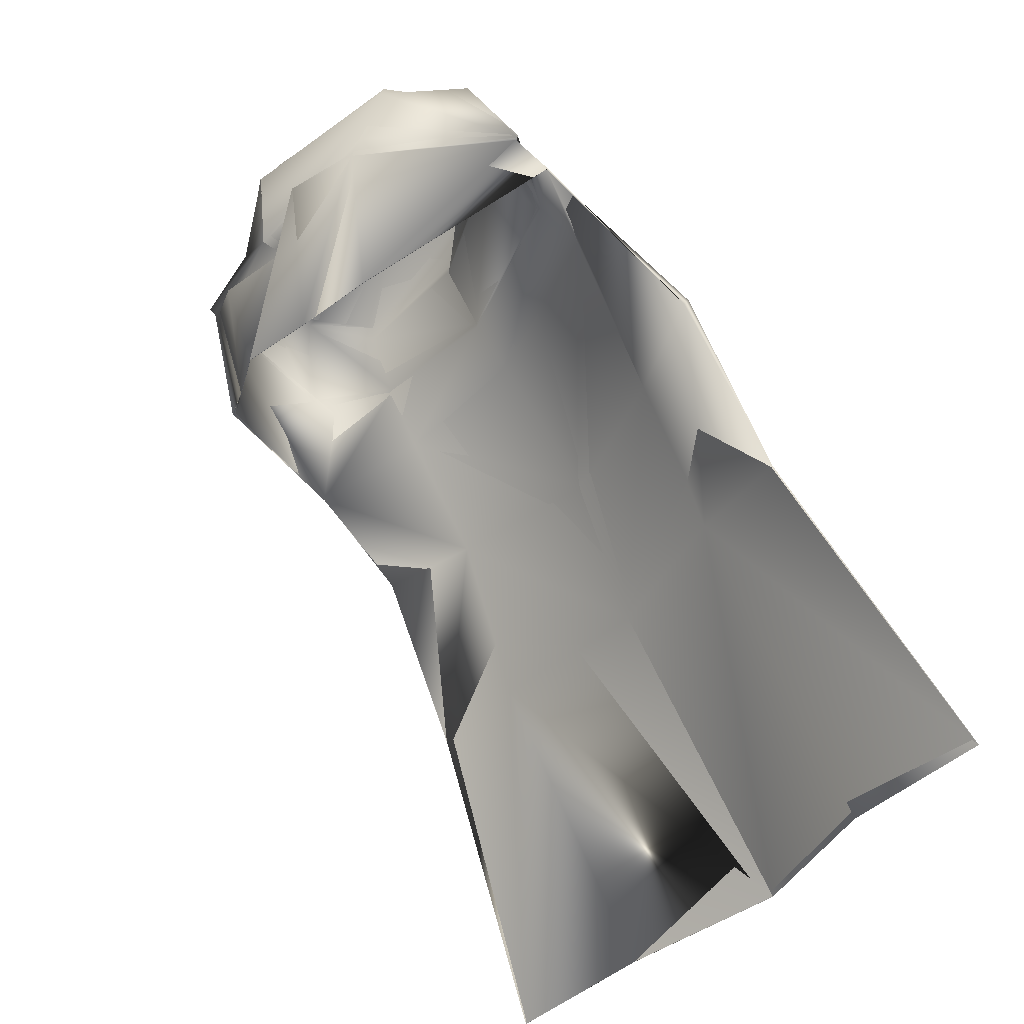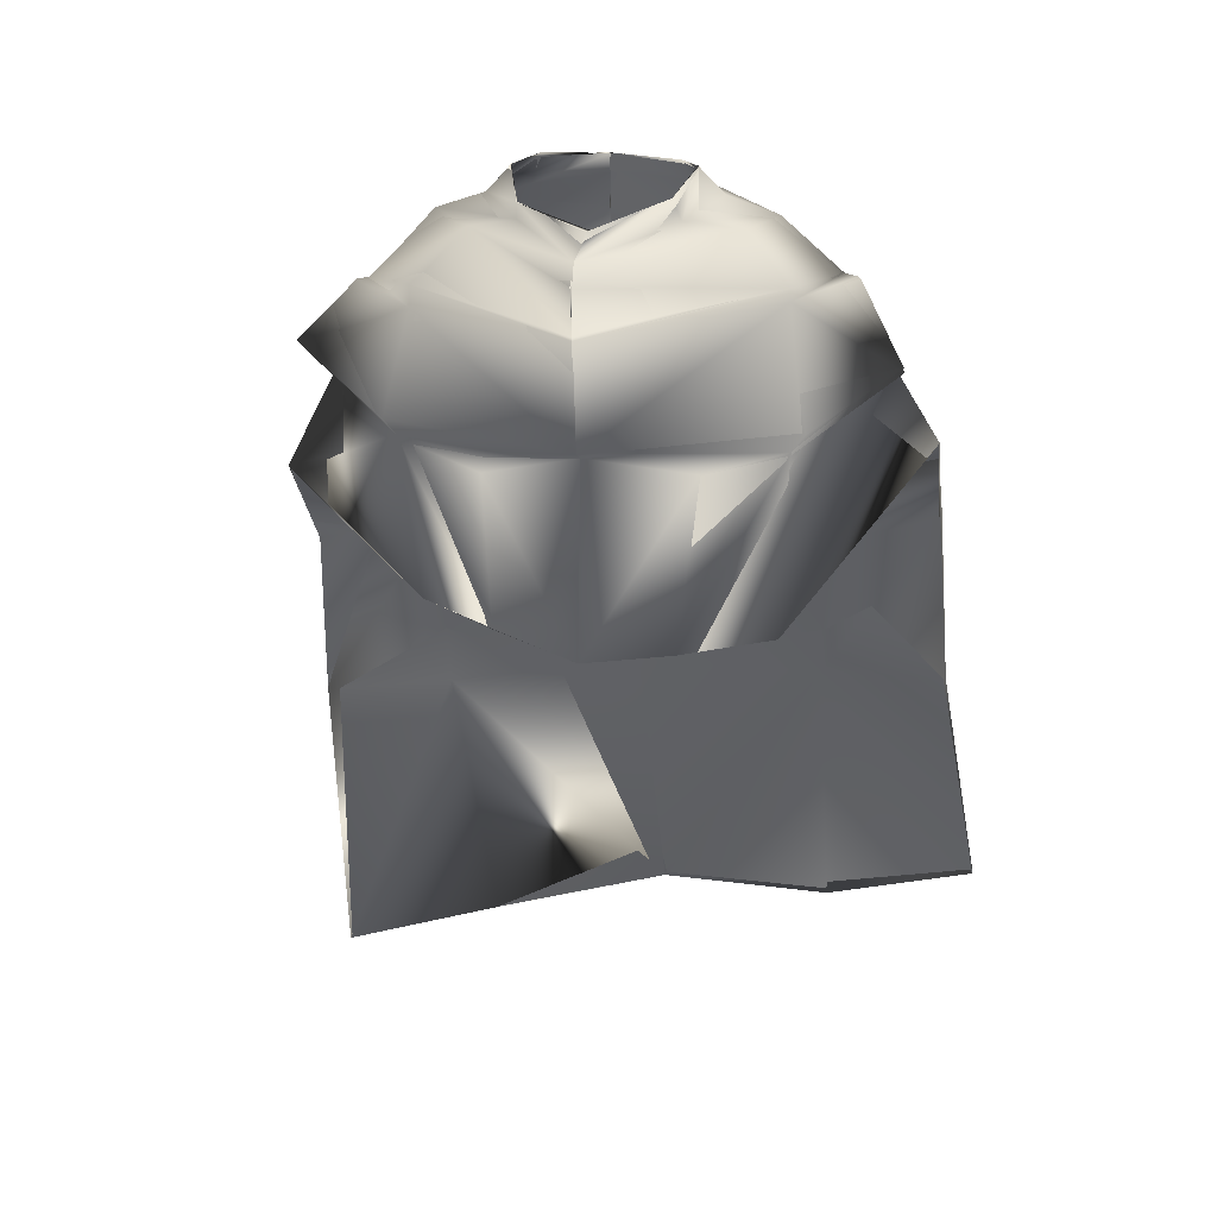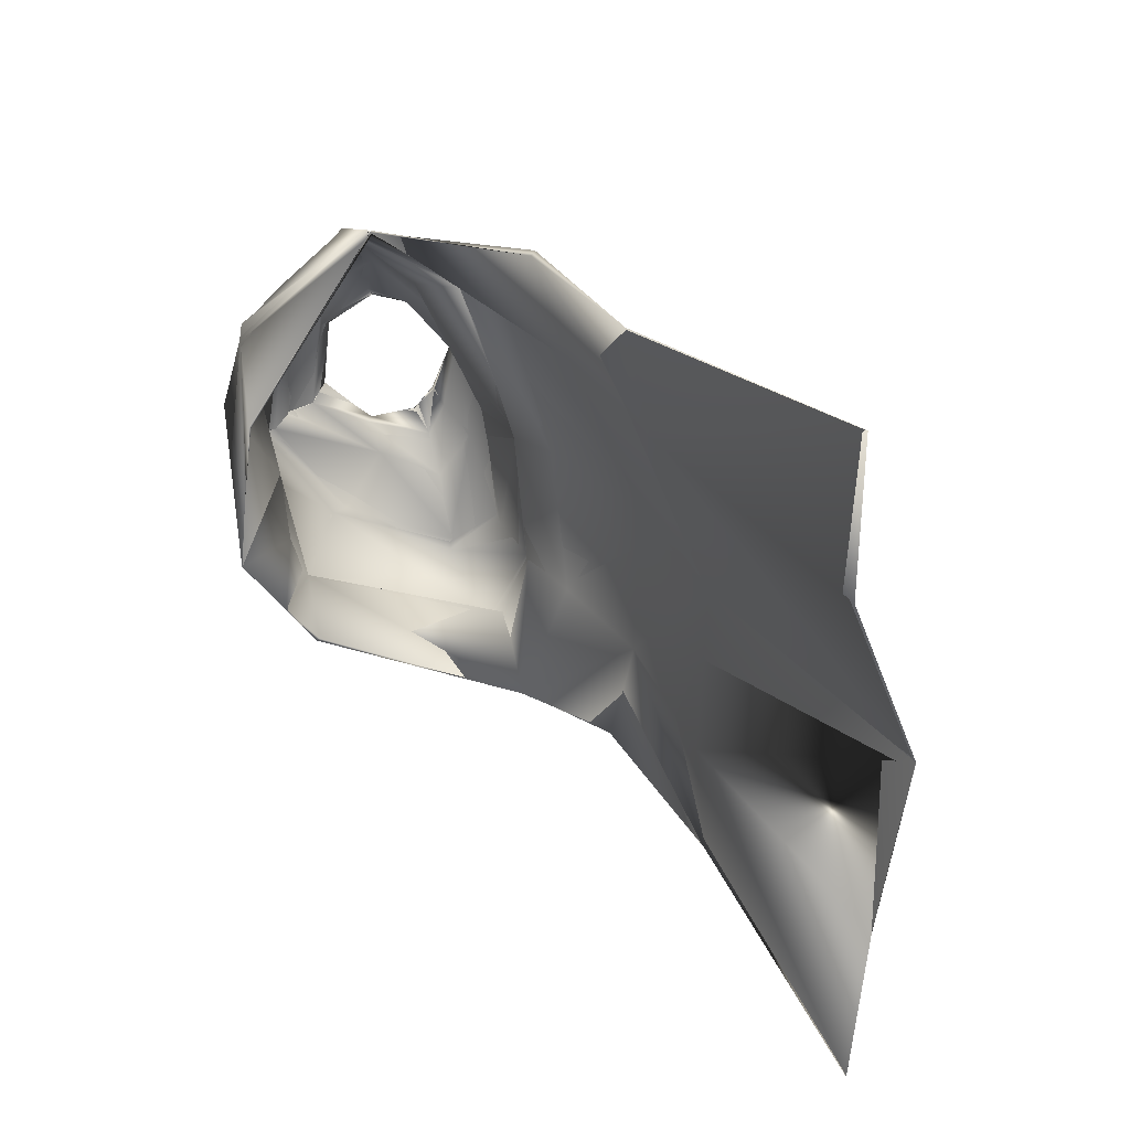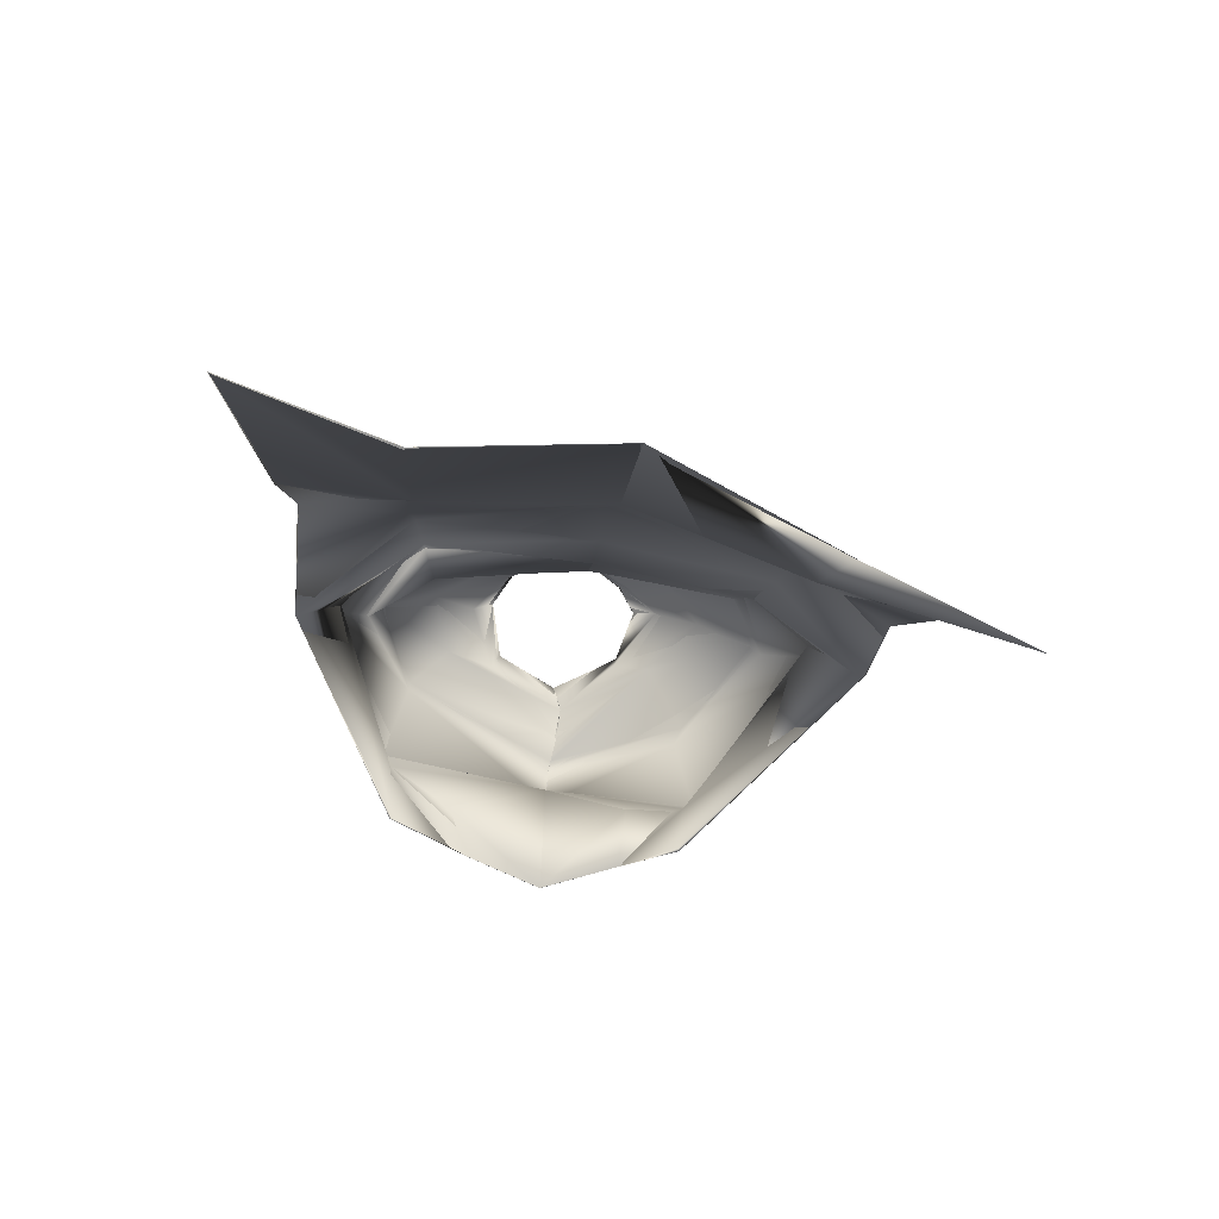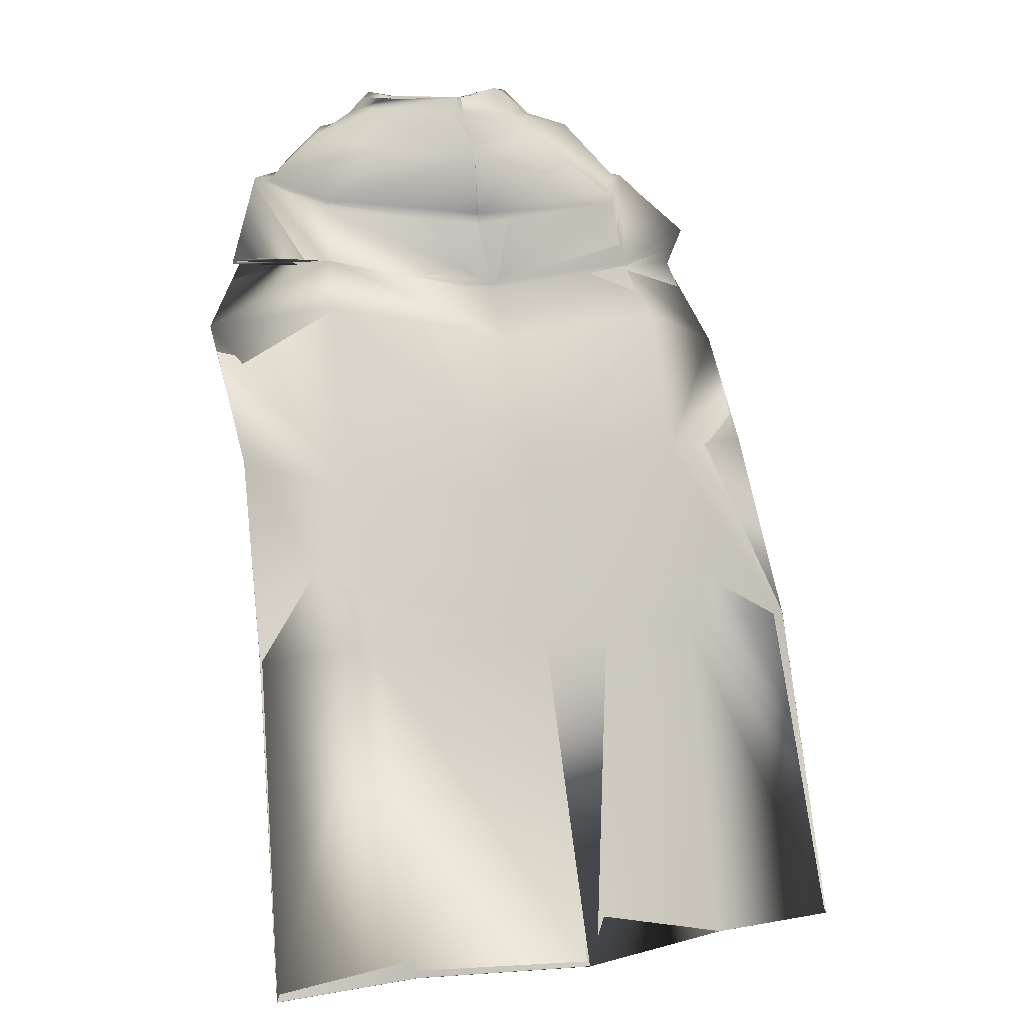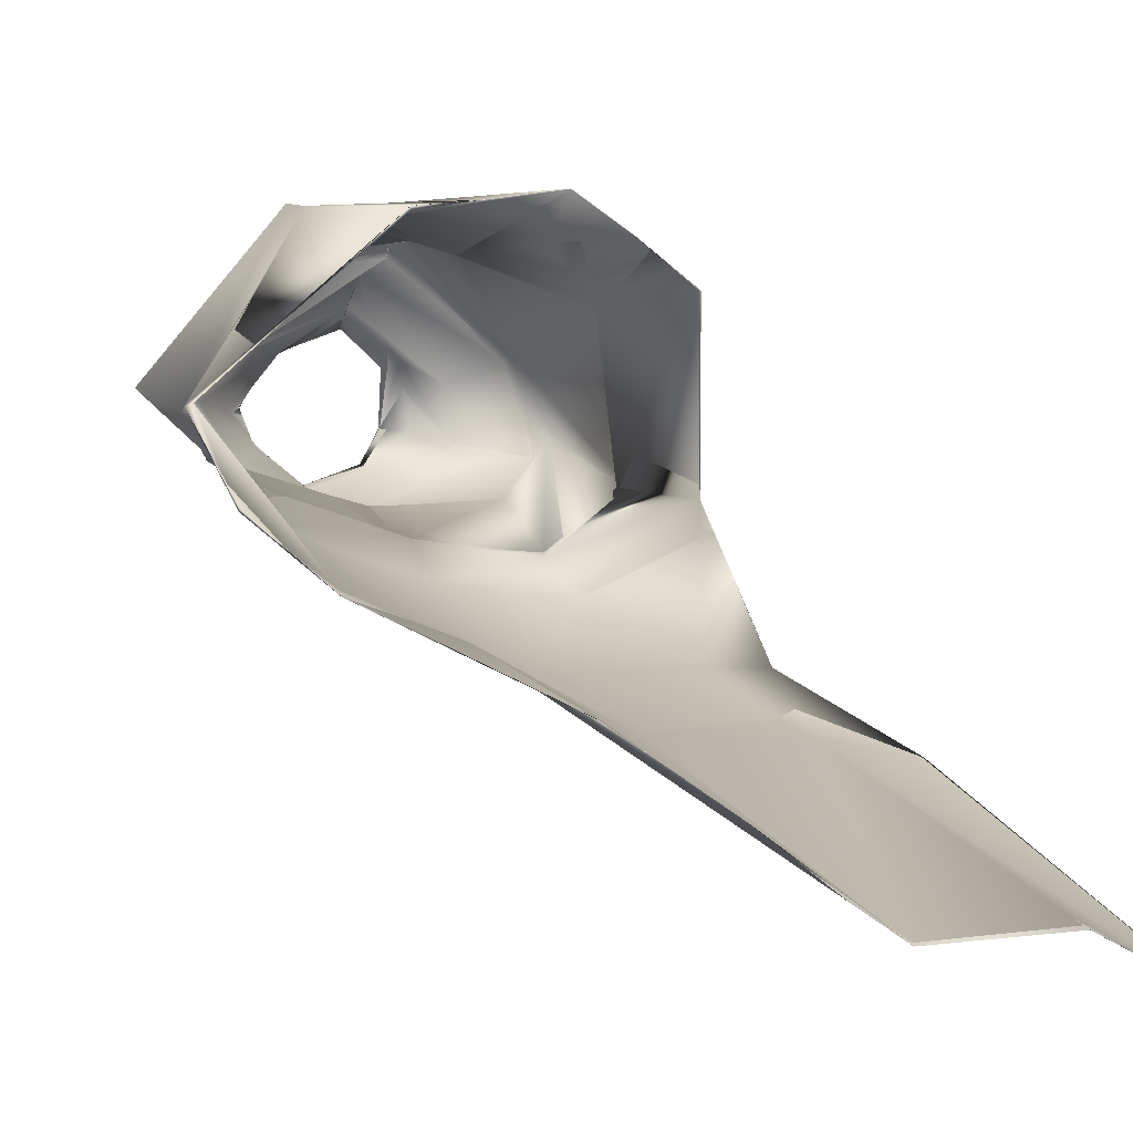
<metadata>
{"format":"obj","ext":"obj","renderer":"f3d","projection":"perspective","resolution":1024,"background":"white","views":[{"elev":-36.2,"azim":63.7,"up":"+Y"},{"elev":17.3,"azim":12.7,"up":"+Y"},{"elev":-54.1,"azim":106.1,"up":"+Y"},{"elev":-66.4,"azim":176.6,"up":"+Y"},{"elev":17.9,"azim":166.3,"up":"+Y"},{"elev":-8.4,"azim":-37.9,"up":"+Z"}]}
</metadata>
<code>
o Capa_Jump_Cylinder.006
v 0.1254 2.556 -0.05811
v 0.111 2.586 -0.05502
v 0.1884 2.546 0.01143
v 0.1488 2.59 0.01703
v 0.1461 2.522 0.1304
v 0.1279 2.554 0.1215
v 0.1566 2.494 -0.1037
v 0.2684 2.509 -0.02744
v 0.2414 2.508 0.1022
v 0.2623 2.384 -0.1317
v 0.3723 2.421 -0.0406
v 0.3159 2.427 0.1403
v 0.2824 2.27 -0.2361
v 0.467 2.253 -0.09812
v 0.3476 2.219 0.2029
v 0.2981 2.195 -0.3232
v 0.5215 2.129 -0.1351
v 0.3113 1.875 0.1631
v 0.2868 1.858 -0.4948
v 0.5009 1.926 -0.4637
v 0.2712 1.563 -0.6137
v 0.5034 1.561 -0.6308
v 0.1598 1.859 0.2272
v 0.3177 2.408 0.1476
v 0.3994 2.422 -0.01396
v 0.2659 2.365 -0.1336
v 0.3318 2.184 0.2098
v 0.4484 2.265 -0.1051
v 0.2846 2.273 -0.2438
v 0.2103 2.166 0.2874
v 0.2521 0.9834 -0.923
v 0.5398 1.018 -1.009
v 0.1318 2.563 -0.06091
v 0.1089 2.589 -0.05227
v 0.194 2.546 0.01443
v 0.1498 2.589 0.01789
v 0.1447 2.518 0.1308
v 0.1292 2.555 0.1215
v 0.1612 2.489 -0.1105
v 0.2723 2.51 -0.03274
v 0.2336 2.503 0.09465
v 0.2649 2.386 -0.1336
v 0.3756 2.419 -0.04177
v 0.3107 2.427 0.1344
v 0.282 2.269 -0.235
v 0.4654 2.261 -0.09886
v 0.353 2.217 0.2025
v 0.2969 2.201 -0.3219
v 0.5233 2.132 -0.1373
v 0.3073 1.877 0.1626
v 0.2926 1.857 -0.4733
v 0.4975 1.915 -0.4551
v 0.273 1.562 -0.6245
v 0.5039 1.561 -0.6307
v 0.1602 1.859 0.2277
v 0.3118 2.402 0.1411
v 0.4024 2.419 -0.01306
v 0.2658 2.366 -0.1289
v 0.3325 2.19 0.211
v 0.4451 2.269 -0.1022
v 0.2828 2.28 -0.2416
v 0.2077 2.167 0.2888
v 0.2528 0.9828 -0.923
v 0.5409 1.017 -1.009
v -0.02921 2.561 -0.1179
v -0.02636 2.59 -0.1099
v -0.1372 2.545 -0.05636
v -0.1202 2.589 -0.03679
v -0.1968 2.537 -0.005029
v -0.1506 2.585 0.01828
v -0.1144 2.513 0.1105
v -0.1189 2.539 0.1052
v -0.006175 2.464 0.198
v 0.006573 2.507 0.1732
v -0.03623 2.475 -0.1899
v -0.2022 2.499 -0.09751
v -0.2825 2.509 -0.002062
v -0.1867 2.491 0.1057
v -0.001007 2.437 0.2501
v -0.04494 2.354 -0.183
v -0.3417 2.376 -0.1263
v -0.3916 2.393 -0.00624
v -0.2656 2.422 0.2063
v 0.009073 2.367 0.2698
v -0.05622 2.217 -0.2558
v -0.3677 2.232 -0.1831
v -0.5348 2.268 -0.04659
v -0.2873 2.228 0.29
v 0.01471 2.184 0.278
v -0.06003 2.12 -0.3351
v -0.4054 2.122 -0.2645
v -0.578 2.027 -0.1147
v -0.2478 1.925 0.228
v 0.01815 1.854 0.2848
v -0.06508 1.849 -0.5087
v -0.4105 1.873 -0.4047
v -0.5986 1.857 -0.3074
v -0.08045 1.555 -0.6306
v -0.4213 1.526 -0.5213
v -0.6523 1.506 -0.4752
v -0.13 1.889 0.2492
v -0.04501 2.331 -0.179
v -0.259 2.389 0.2287
v -0.4142 2.39 0.01211
v -0.3531 2.355 -0.1326
v 0.01352 2.363 0.2951
v -0.05026 2.198 -0.252
v 0.0166 2.168 0.2359
v -0.2676 2.204 0.2837
v -0.4914 2.213 -0.09846
v -0.3697 2.225 -0.1856
v -0.1493 2.171 0.2734
v -0.09119 0.9797 -0.951
v -0.412 0.9386 -0.8051
v -0.6964 0.8892 -0.6938
v -0.02083 2.557 -0.1173
v -0.0187 2.589 -0.1072
v -0.1375 2.543 -0.05695
v -0.1161 2.596 -0.03446
v -0.1985 2.536 -0.00249
v -0.1515 2.583 0.01793
v -0.1179 2.513 0.1136
v -0.12 2.538 0.1078
v -0.006173 2.465 0.2025
v 0.01072 2.509 0.1686
v -0.03784 2.474 -0.1921
v -0.2025 2.498 -0.1003
v -0.2847 2.498 -0.00175
v -0.1982 2.499 0.1081
v 0.002758 2.434 0.2532
v -0.04562 2.355 -0.1826
v -0.3433 2.379 -0.1207
v -0.3965 2.391 0.003967
v -0.2617 2.42 0.2047
v 0.007835 2.366 0.2748
v -0.05665 2.218 -0.2555
v -0.3725 2.235 -0.1847
v -0.5403 2.272 -0.04647
v -0.2881 2.228 0.2887
v 0.01497 2.186 0.2749
v -0.06325 2.123 -0.3306
v -0.4074 2.133 -0.258
v -0.5882 2.037 -0.1191
v -0.2454 1.928 0.2216
v 0.01812 1.854 0.2855
v -0.04876 1.844 -0.5135
v -0.4122 1.877 -0.408
v -0.5984 1.856 -0.3015
v -0.0807 1.555 -0.6319
v -0.4203 1.528 -0.5182
v -0.652 1.506 -0.4756
v -0.1284 1.89 0.2504
v -0.0452 2.332 -0.181
v -0.2471 2.389 0.2281
v -0.4122 2.388 0.008906
v -0.3529 2.349 -0.1274
v 0.01227 2.363 0.296
v -0.05129 2.204 -0.2549
v 0.01085 2.17 0.2379
v -0.2653 2.195 0.2766
v -0.494 2.205 -0.09324
v -0.372 2.223 -0.1838
v -0.1296 2.154 0.3004
v -0.09203 0.9786 -0.9515
v -0.4123 0.9383 -0.805
v -0.696 0.8893 -0.6939
f 65 1 66
f 1 3 2
f 3 5 4
f 5 73 6
f 5 9 73
f 3 8 5
f 1 7 8
f 65 75 1
f 9 12 79
f 8 11 9
f 7 10 11
f 75 80 10
f 24 15 89
f 25 14 24
f 26 13 25
f 102 85 26
f 30 23 94
f 28 17 18
f 29 16 17
f 107 90 29
f 16 19 17
f 90 95 16
f 19 21 20
f 95 98 19
f 27 18 23
f 11 25 24
f 10 26 11
f 80 102 10
f 12 24 106
f 14 28 27
f 13 29 14
f 85 107 29
f 27 30 108
f 22 21 32
f 21 98 113
f 116 117 33
f 33 34 35
f 35 36 37
f 37 38 124
f 37 124 41
f 35 37 40
f 33 35 40
f 116 33 126
f 41 130 44
f 40 41 43
f 39 40 43
f 126 39 42
f 56 157 140
f 57 56 46
f 58 57 45
f 153 58 136
f 62 159 145
f 60 59 50
f 61 60 49
f 158 61 141
f 48 49 51
f 141 48 146
f 51 52 53
f 146 51 149
f 59 62 55
f 43 44 56
f 42 43 58
f 131 42 153
f 44 135 157
f 46 47 59
f 45 46 61
f 136 45 158
f 59 159 62
f 54 64 53
f 53 63 164
f 6 74 125
f 94 23 145
f 32 31 64
f 2 4 34
f 66 2 34
f 4 6 38
f 18 17 50
f 17 20 52
f 22 32 64
f 31 113 164
f 23 18 50
f 20 22 54
f 65 66 67
f 67 68 69
f 69 70 72
f 71 72 73
f 71 73 78
f 69 71 77
f 67 69 77
f 65 67 76
f 78 79 84
f 77 78 82
f 76 77 82
f 75 76 81
f 103 106 89
f 104 103 87
f 105 104 86
f 102 105 85
f 112 108 94
f 110 109 92
f 111 110 92
f 107 111 91
f 91 92 96
f 90 91 95
f 96 97 100
f 95 96 98
f 109 112 101
f 82 83 103
f 81 82 104
f 80 81 105
f 83 84 106
f 87 88 110
f 86 87 111
f 85 86 107
f 89 108 112
f 100 115 99
f 99 114 113
f 116 118 117
f 118 120 119
f 120 122 123
f 122 124 123
f 122 129 124
f 120 128 122
f 118 127 128
f 116 126 127
f 129 134 135
f 128 133 129
f 127 132 133
f 126 131 132
f 154 139 140
f 155 138 154
f 156 137 155
f 153 136 156
f 163 152 145
f 161 143 160
f 162 142 143
f 158 141 142
f 142 147 143
f 141 146 142
f 147 150 151
f 146 149 147
f 160 144 152
f 133 155 154
f 132 156 155
f 131 153 156
f 134 154 157
f 138 161 139
f 137 162 138
f 136 158 137
f 160 163 159
f 151 150 166
f 150 149 164
f 72 123 74
f 89 140 159
f 94 145 101
f 73 124 130
f 115 166 114
f 102 153 131
f 68 119 70
f 79 130 135
f 106 157 140
f 66 117 68
f 74 125 73
f 85 136 153
f 113 164 98
f 70 121 123
f 93 144 143
f 92 143 97
f 100 151 166
f 75 126 116
f 114 165 113
f 108 159 94
f 101 152 93
f 80 131 126
f 97 148 100
f 65 116 66
f 84 135 157
f 1 2 66
f 3 4 2
f 5 6 4
f 73 74 6
f 9 79 73
f 8 9 5
f 3 1 8
f 75 7 1
f 12 84 79
f 11 12 9
f 8 7 11
f 7 75 10
f 106 24 89
f 14 15 24
f 13 14 25
f 85 13 26
f 108 30 94
f 27 28 18
f 28 29 17
f 90 16 29
f 19 20 17
f 95 19 16
f 21 22 20
f 98 21 19
f 30 27 23
f 12 11 24
f 26 25 11
f 102 26 10
f 84 12 106
f 15 14 27
f 29 28 14
f 13 85 29
f 15 27 108
f 89 15 108
f 21 31 32
f 31 21 113
f 117 34 33
f 34 36 35
f 36 38 37
f 38 125 124
f 124 130 41
f 37 41 40
f 39 33 40
f 33 39 126
f 130 135 44
f 41 44 43
f 42 39 43
f 131 126 42
f 47 56 140
f 56 47 46
f 57 46 45
f 58 45 136
f 55 62 145
f 49 60 50
f 48 61 49
f 61 48 141
f 49 52 51
f 48 51 146
f 52 54 53
f 51 53 149
f 50 59 55
f 57 43 56
f 43 57 58
f 42 58 153
f 56 44 157
f 60 46 59
f 46 60 61
f 45 61 158
f 47 140 59
f 140 159 59
f 64 63 53
f 149 53 164
f 38 6 125
f 23 55 145
f 31 63 64
f 4 36 34
f 117 66 34
f 36 4 38
f 17 49 50
f 49 17 52
f 54 22 64
f 63 31 164
f 55 23 50
f 52 20 54
f 66 68 67
f 68 70 69
f 71 69 72
f 72 74 73
f 73 79 78
f 71 78 77
f 76 67 77
f 75 65 76
f 83 78 84
f 78 83 82
f 81 76 82
f 80 75 81
f 88 103 89
f 103 88 87
f 104 87 86
f 105 86 85
f 101 112 94
f 109 93 92
f 91 111 92
f 90 107 91
f 92 97 96
f 91 96 95
f 99 96 100
f 96 99 98
f 93 109 101
f 104 82 103
f 105 81 104
f 102 80 105
f 103 83 106
f 88 109 110
f 87 110 111
f 86 111 107
f 88 89 109
f 89 112 109
f 115 114 99
f 98 99 113
f 118 119 117
f 120 121 119
f 121 120 123
f 124 125 123
f 129 130 124
f 128 129 122
f 120 118 128
f 118 116 127
f 130 129 135
f 133 134 129
f 128 127 133
f 127 126 132
f 157 154 140
f 138 139 154
f 137 138 155
f 136 137 156
f 159 163 145
f 143 144 160
f 161 162 143
f 162 158 142
f 147 148 143
f 146 147 142
f 148 147 151
f 149 150 147
f 163 160 152
f 134 133 154
f 133 132 155
f 132 131 156
f 135 134 157
f 161 160 139
f 162 161 138
f 158 162 137
f 139 160 159
f 140 139 159
f 150 165 166
f 165 150 164
f 123 125 74
f 108 89 159
f 145 152 101
f 79 73 130
f 166 165 114
f 80 102 131
f 119 121 70
f 84 79 135
f 89 106 140
f 117 119 68
f 125 124 73
f 102 85 153
f 164 149 98
f 72 70 123
f 92 93 143
f 143 148 97
f 115 100 166
f 65 75 116
f 165 164 113
f 159 145 94
f 152 144 93
f 75 80 126
f 148 151 100
f 116 117 66
f 106 84 157

</code>
